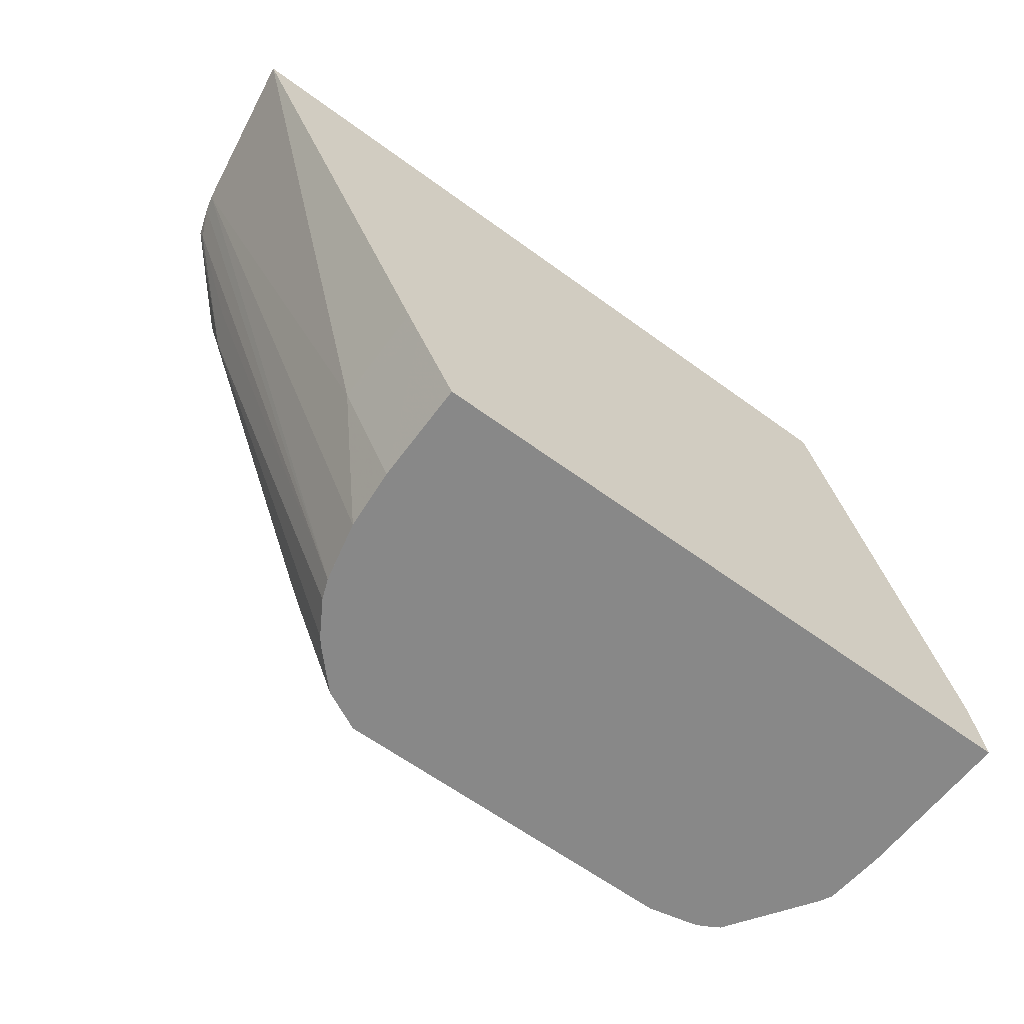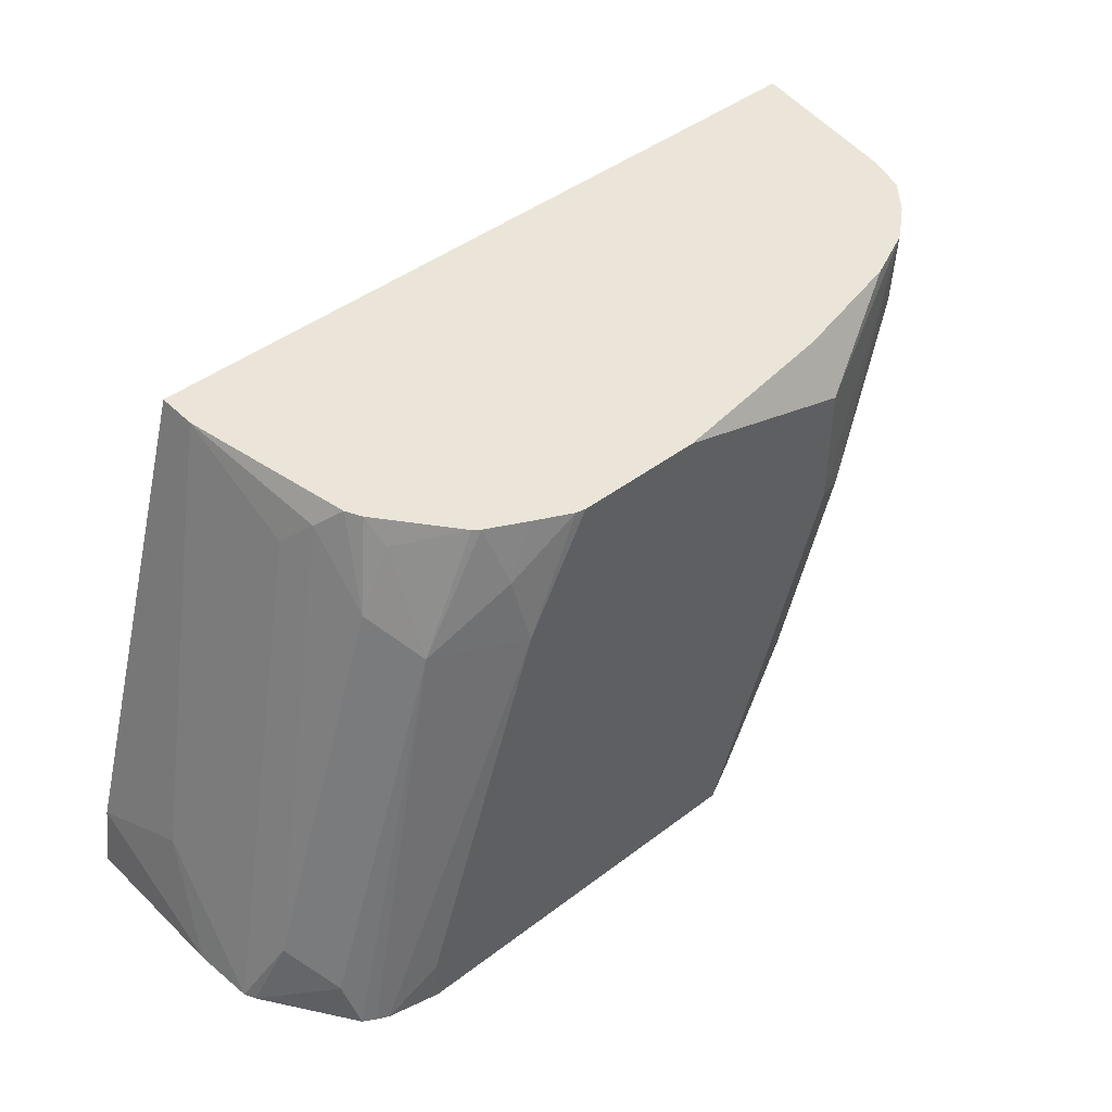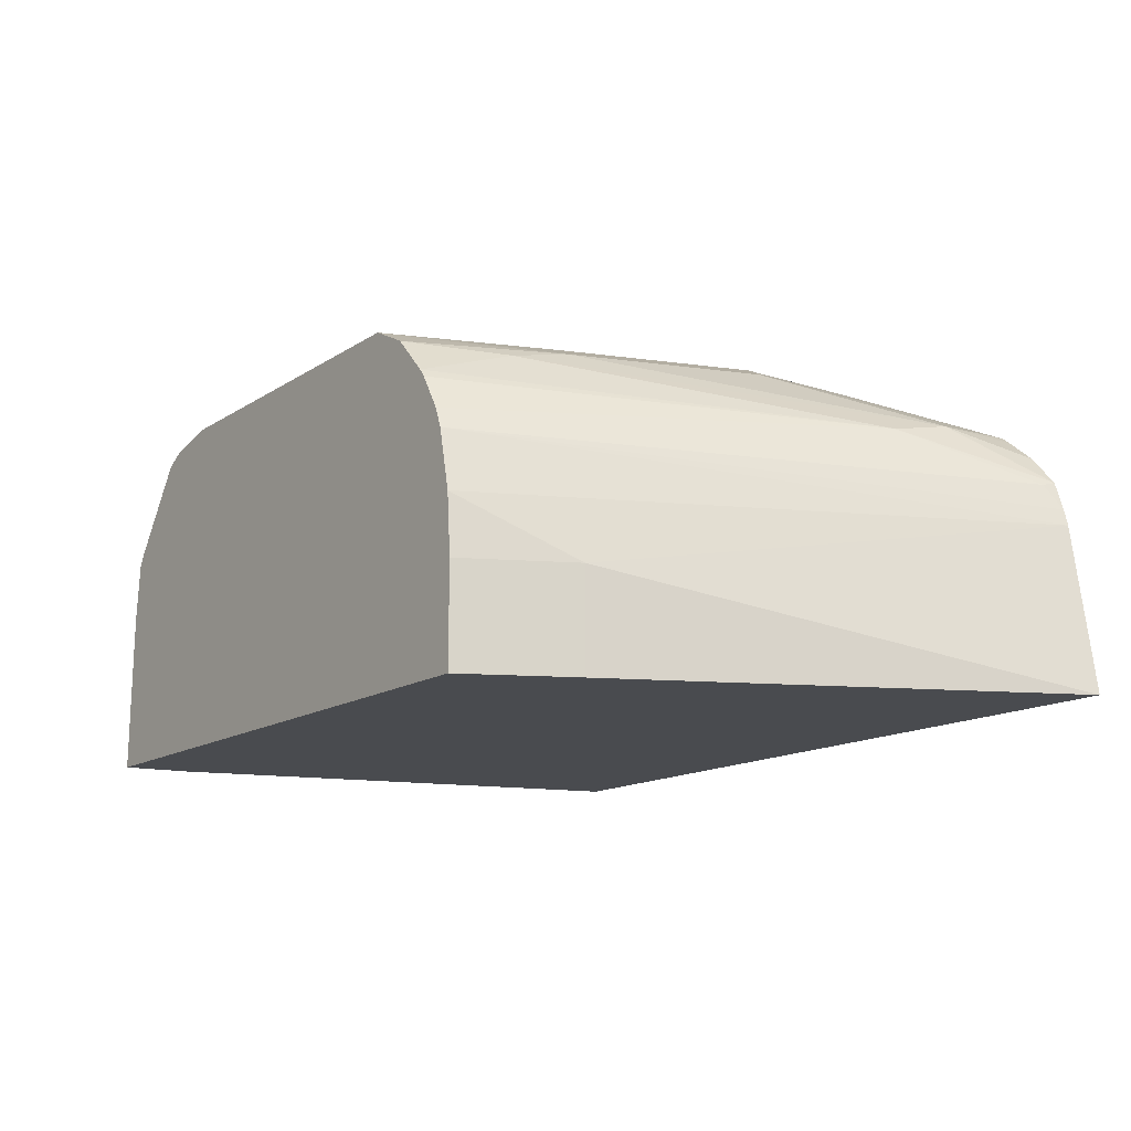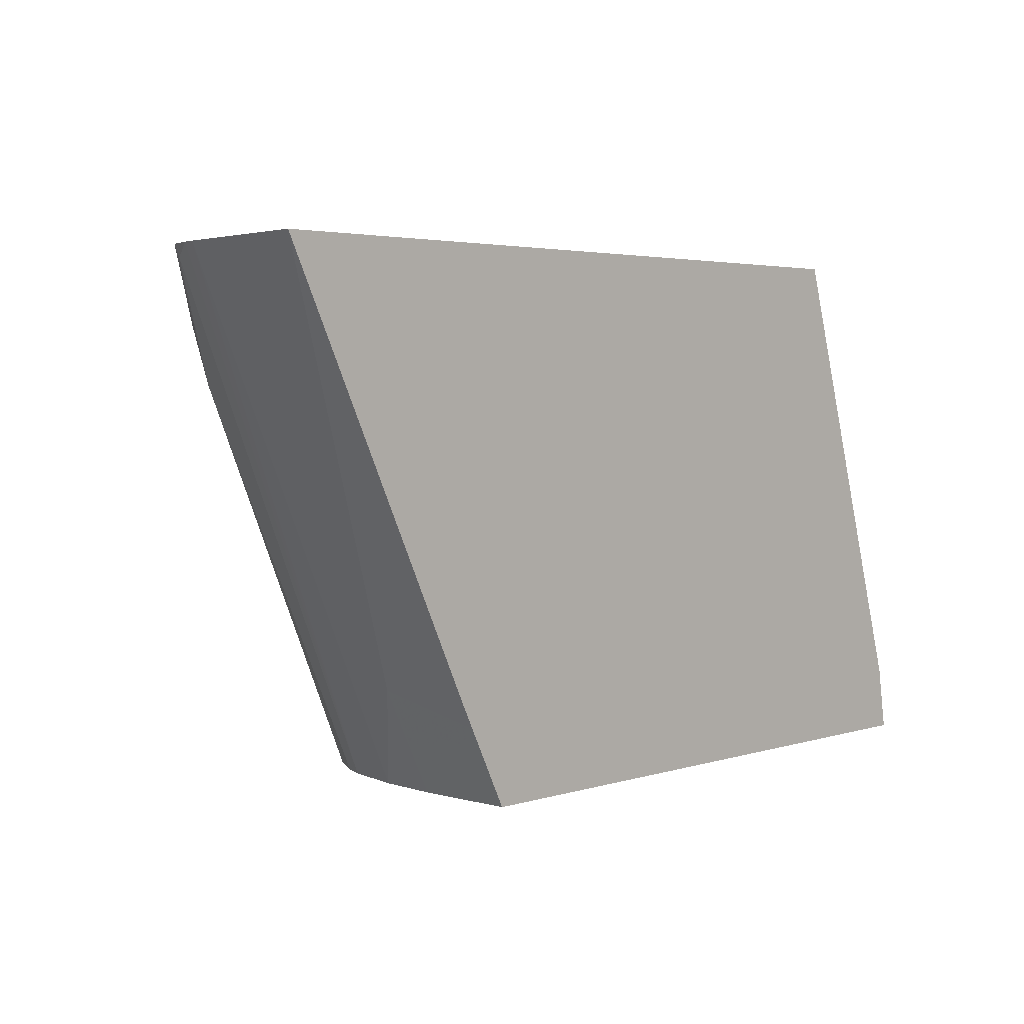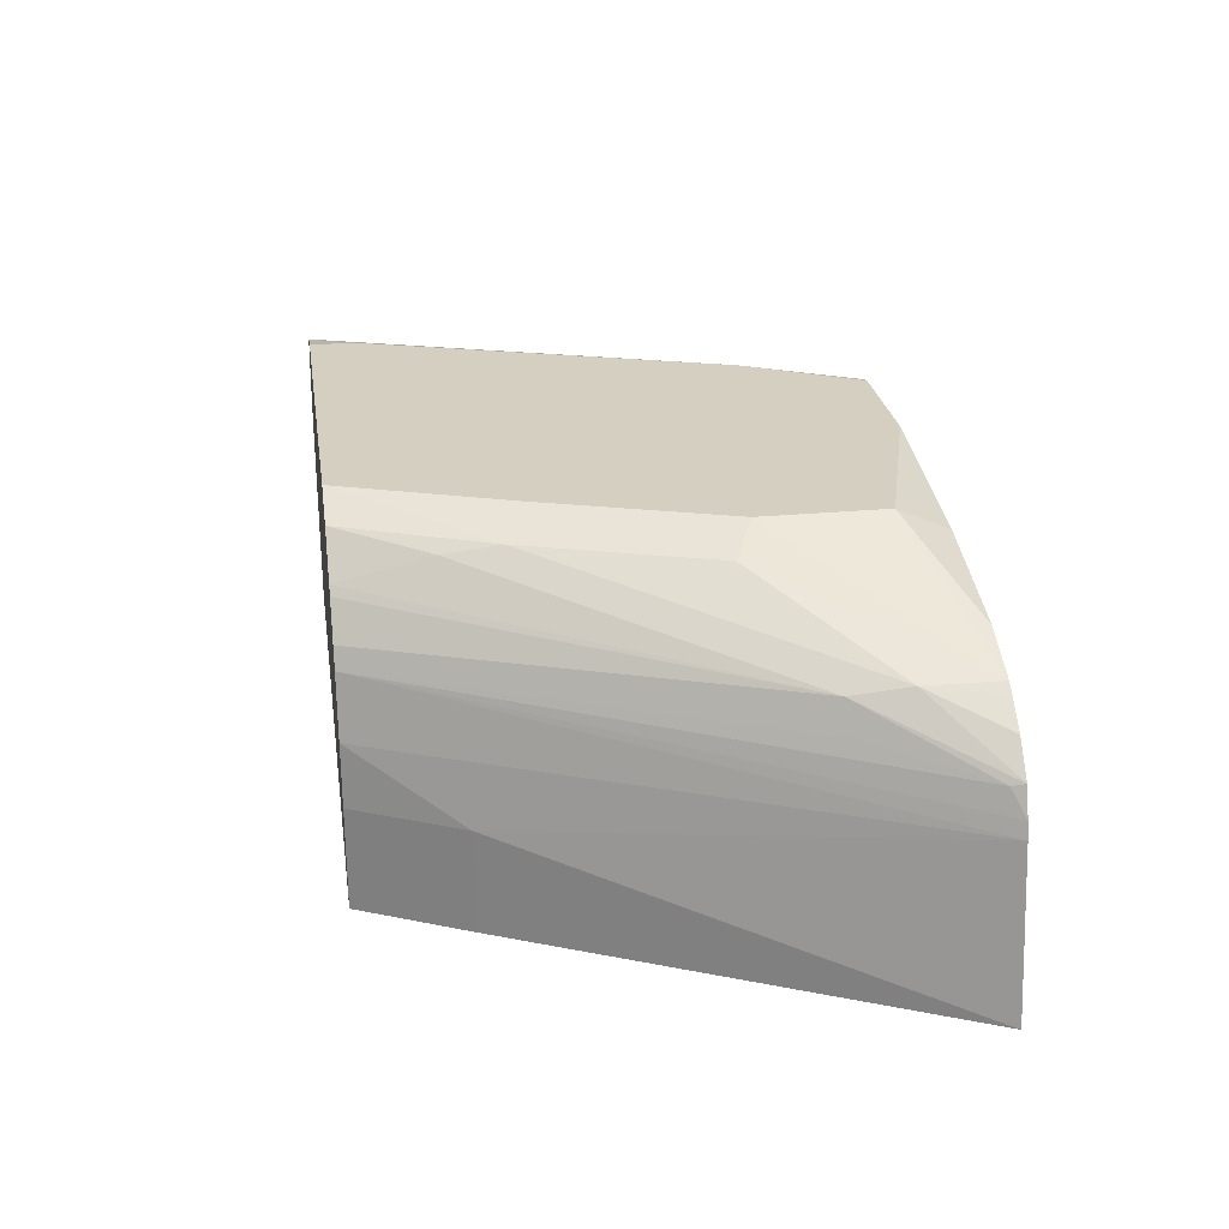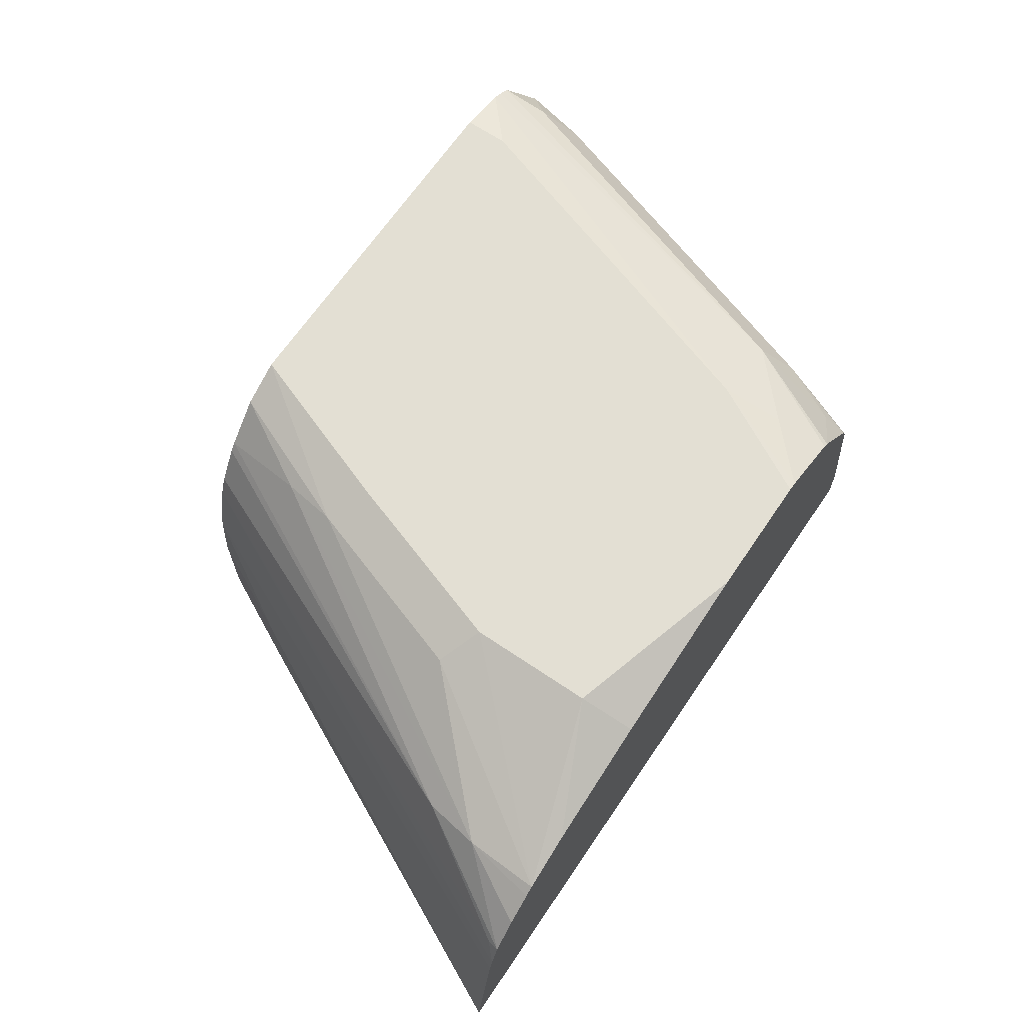
<metadata>
{"format":"obj","ext":"obj","renderer":"f3d","projection":"perspective","resolution":1024,"background":"white","views":[{"elev":-62.9,"azim":143.5,"up":"+Y"},{"elev":44.9,"azim":-41.4,"up":"+Y"},{"elev":-14.2,"azim":54.2,"up":"+Z"},{"elev":3.4,"azim":133.7,"up":"+Y"},{"elev":25.9,"azim":81.5,"up":"+Z"},{"elev":66.9,"azim":124.2,"up":"+Z"}]}
</metadata>
<code>
v 0.1201 0.1113 0.7654
v 0.1126 0.1113 0.8158
v 0.0569 -0.01896 0.7968
v 0.0569 -0.01896 0.7654
v -0.1138 0.1113 0.7654
v 0.1113 0.1113 0.8207
v 0.03486 -0.05172 0.8348
v 0.03793 -0.05172 0.821
v 0.03908 -0.05172 0.8158
v 0.04053 -0.05172 0.7968
v 0.05277 -0.02725 0.7654
v -0.1564 -0.03138 0.7654
v -0.1138 0.1113 0.7779
v 0.1085 0.1113 0.8294
v 0.1075 0.1075 0.8285
v 0.03239 -0.05172 0.8411
v 0.0901 0.07351 0.8348
v 0.04053 -0.05172 0.7654
v -0.1597 -0.05172 0.7654
v -0.1587 -0.05172 0.8158
v -0.1518 -0.01896 0.7968
v -0.1569 -0.05172 0.8348
v -0.1138 0.09486 0.8158
v -0.1091 0.1043 0.8253
v -0.1038 0.1113 0.8323
v 0.1006 0.1113 0.8387
v 0.08854 0.08853 0.8474
v 0.08536 0.07113 0.8443
v 0.02585 -0.05172 0.852
v -0.1552 -0.05172 0.8382
v -0.147 -0.02844 0.8443
v -0.1281 0.02847 0.8443
v -0.1091 0.08537 0.8443
v -0.1026 0.1113 0.8348
v 0.09237 0.1113 0.8455
v 0.08958 0.1113 0.8477
v 0.06323 0.06323 0.8601
v 0.0316 -0.006316 0.8664
v 0.02845 -0.0237 0.8632
v 0.0239 -0.05172 0.8545
v -0.1365 -0.05172 0.8654
v -0.1391 -0.03794 0.8601
v -0.1201 0.01897 0.8601
v -0.1012 0.07587 0.8601
v -0.09958 0.1043 0.8443
v -0.1013 0.1113 0.8372
v 0.07342 0.1113 0.855
v 0.03793 0.09486 0.8727
v 0.03793 0.05691 0.8727
v 0.05058 0.05058 0.8664
v 0.01895 6.5e-06 0.8727
v -3.87e-06 -0.05172 0.8727
v 0.005172 -0.05172 0.8701
v 0.01262 -0.05172 0.8664
v -0.1328 -0.05172 0.8675
v -0.07586 0.07587 0.8727
v -0.07825 0.09486 0.868
v -0.08178 0.1113 0.8609
v -0.08383 0.1113 0.8592
v 0.0612 0.1113 0.858
v 0.03546 0.1113 0.8645
v -0.01898 0.1113 0.8727
v -0.1138 -0.05172 0.8727
v -0.1293 -0.05172 0.8693
v -0.05691 0.1113 0.8727
v -0.05968 0.1113 0.8721
v -0.09484 0.01897 0.8727
v -0.07069 0.1113 0.8666
v -0.1138 -0.03794 0.8727
f 31 42 32
f 32 42 43
f 32 43 44
f 32 44 33
f 33 44 45
f 33 45 46
f 36 48 49
f 36 47 48
f 30 42 31
f 36 49 50
f 36 50 37
f 37 50 38
f 33 46 34
f 30 41 42
f 27 39 28
f 28 39 40
f 20 22 21
f 22 30 31
f 22 31 24
f 22 24 23
f 24 31 32
f 24 32 33
f 28 40 29
f 24 33 25
f 26 35 27
f 27 35 36
f 27 36 37
f 27 37 38
f 27 38 39
f 38 51 52
f 25 33 34
f 38 52 53
f 38 50 49
f 38 53 54
f 16 28 29
f 63 69 64
f 57 68 58
f 57 66 68
f 56 64 67
f 56 66 57
f 56 65 66
f 55 64 56
f 48 60 61
f 48 51 49
f 48 52 51
f 48 63 52
f 48 69 63
f 48 67 69
f 48 56 67
f 48 65 56
f 48 62 65
f 38 54 39
f 38 49 51
f 39 54 40
f 41 55 44
f 41 44 43
f 41 43 42
f 64 69 67
f 44 56 57
f 44 58 59
f 44 59 45
f 44 55 56
f 45 59 46
f 47 60 48
f 48 61 62
f 44 57 58
f 16 17 28
f 3 11 4
f 14 28 15
f 2 9 3
f 2 8 9
f 2 7 8
f 2 6 7
f 1 6 2
f 1 14 6
f 1 26 14
f 1 35 26
f 1 36 35
f 15 28 17
f 1 60 47
f 1 61 60
f 1 62 61
f 1 65 62
f 3 9 10
f 1 66 65
f 1 58 68
f 1 59 58
f 1 46 59
f 1 34 46
f 1 25 34
f 1 13 25
f 1 5 13
f 1 12 5
f 1 19 12
f 1 18 19
f 1 11 18
f 1 4 11
f 1 3 4
f 1 2 3
f 1 68 66
f 3 10 11
f 1 47 36
f 6 14 15
f 14 27 28
f 14 26 27
f 13 24 25
f 5 12 13
f 13 22 23
f 13 21 22
f 12 21 13
f 12 20 21
f 12 19 20
f 10 18 11
f 7 17 16
f 7 15 17
f 7 9 8
f 7 10 9
f 7 18 10
f 13 23 24
f 7 20 19
f 7 19 18
f 6 15 7
f 7 29 40
f 7 40 54
f 7 54 53
f 7 53 52
f 7 16 29
f 7 63 64
f 7 64 55
f 7 55 41
f 7 41 30
f 7 30 22
f 7 52 63
f 7 22 20

</code>
